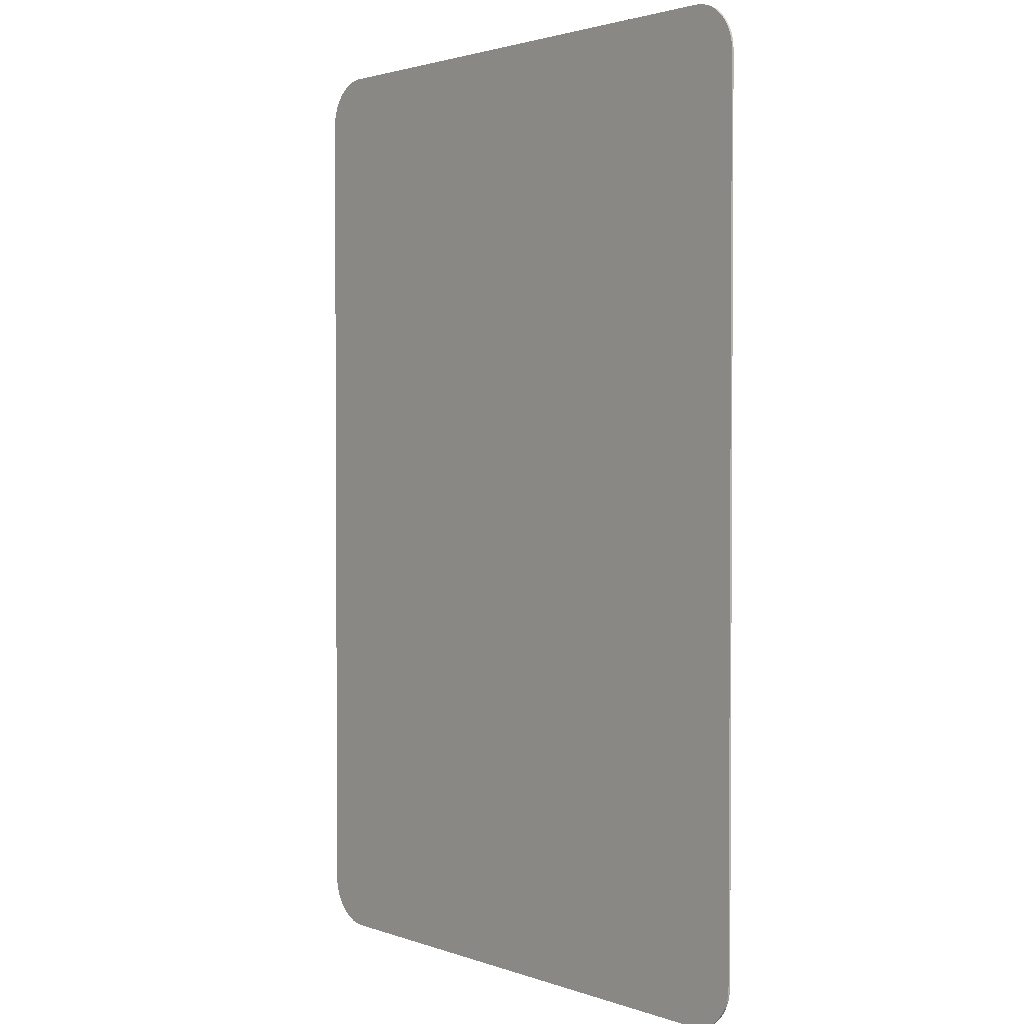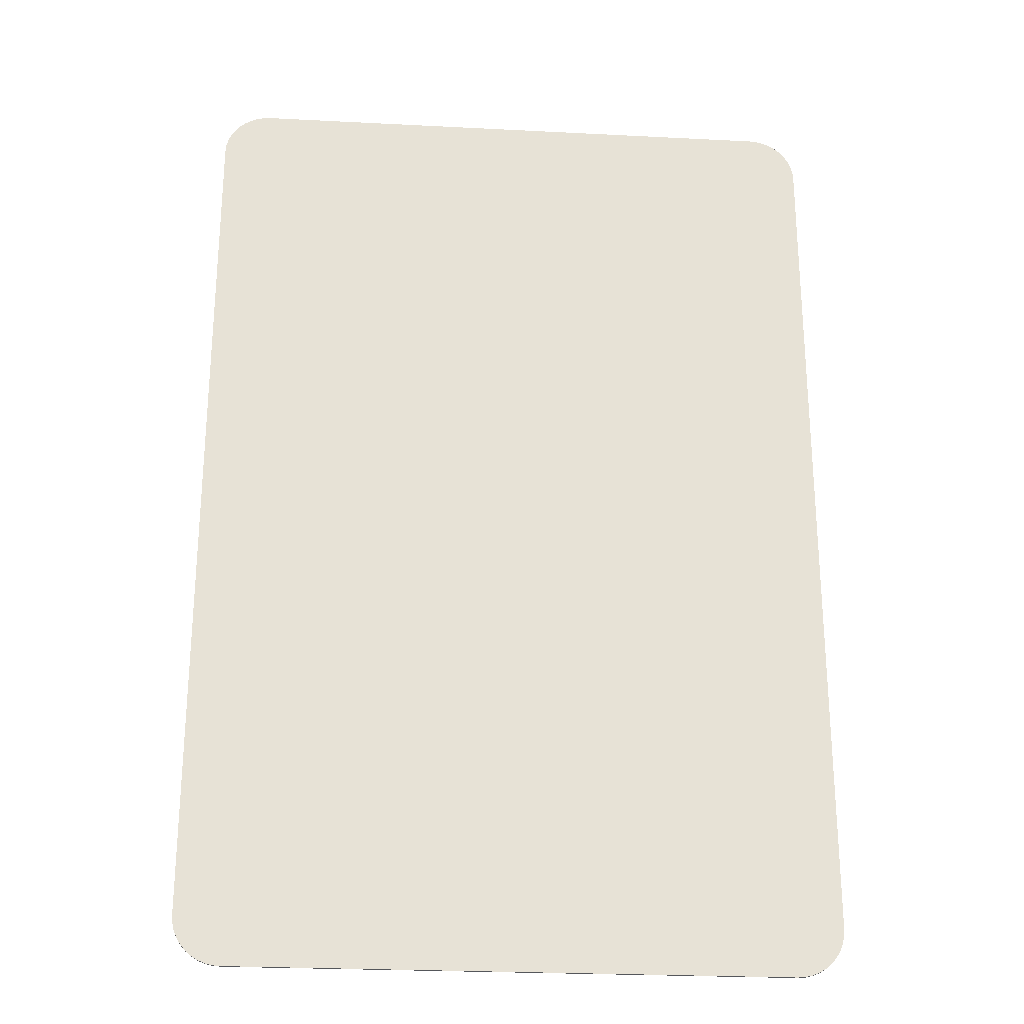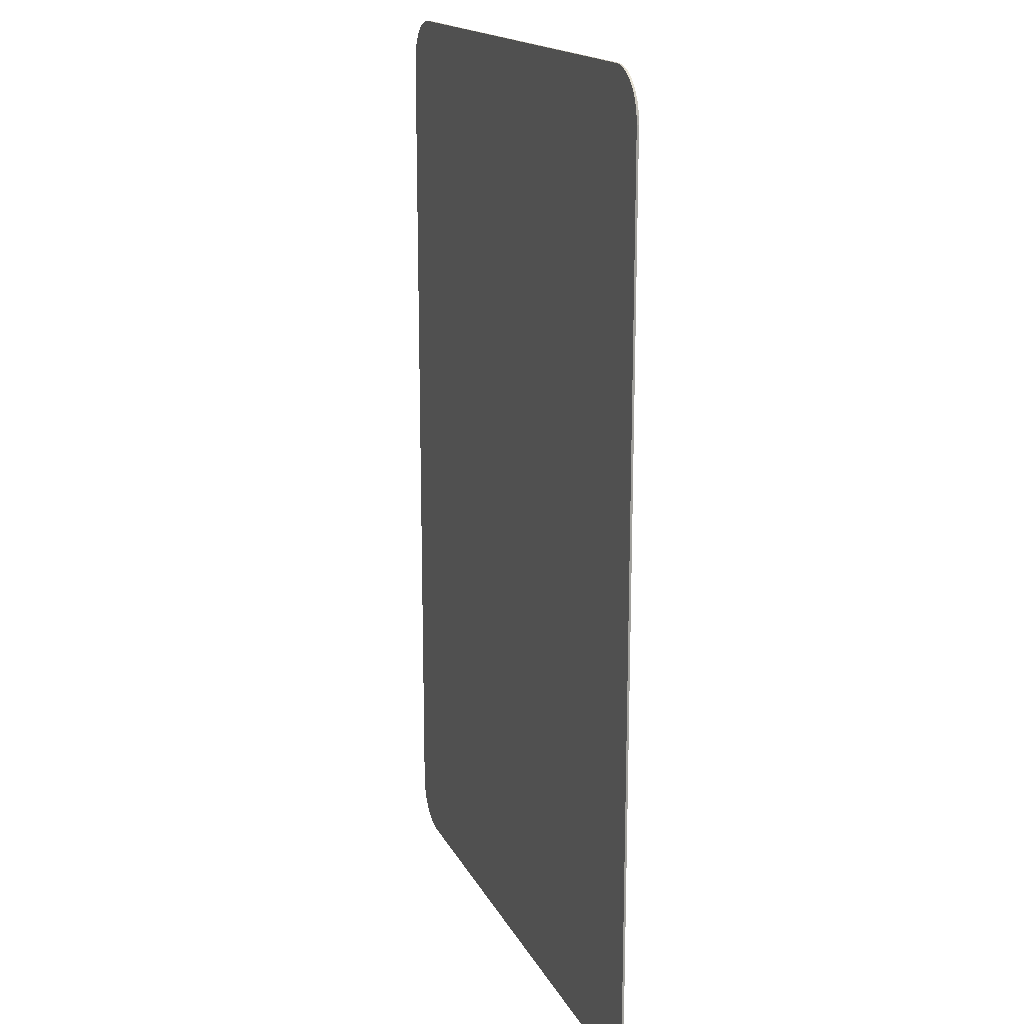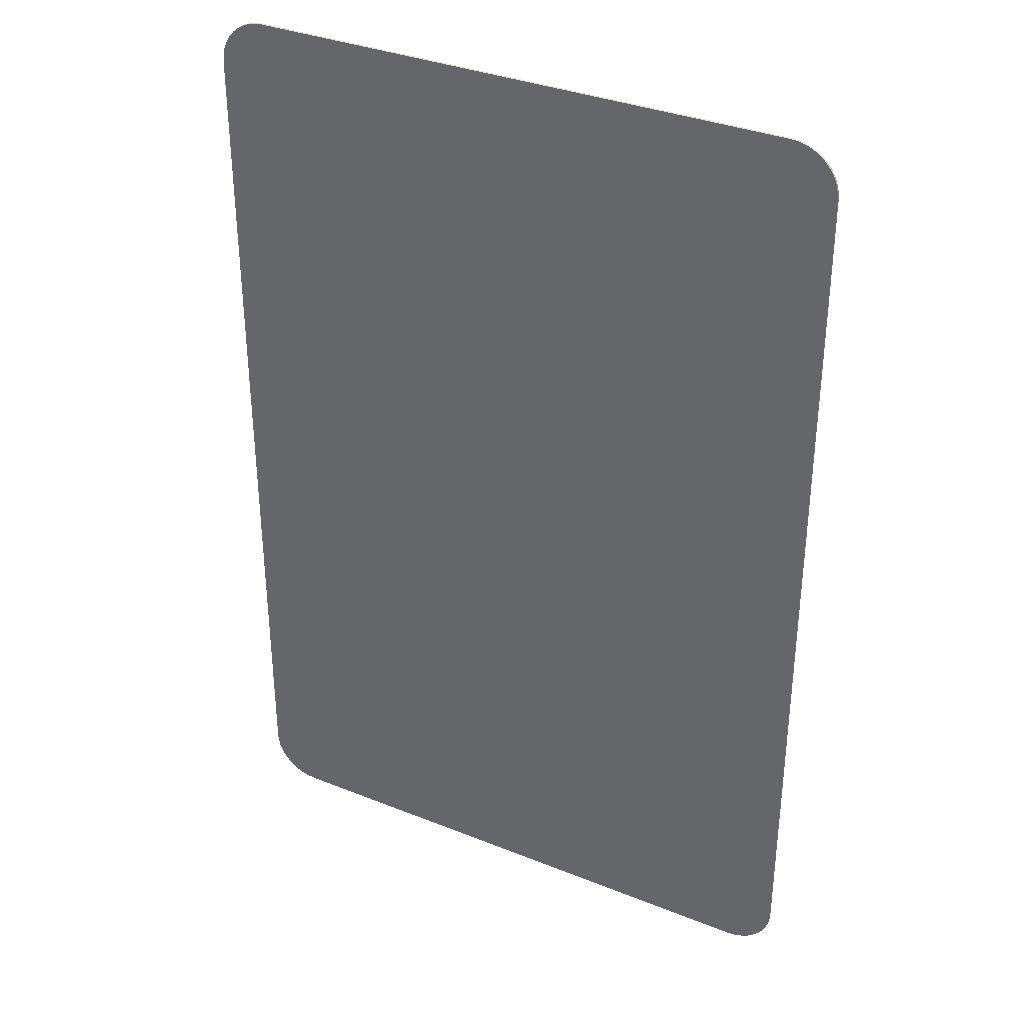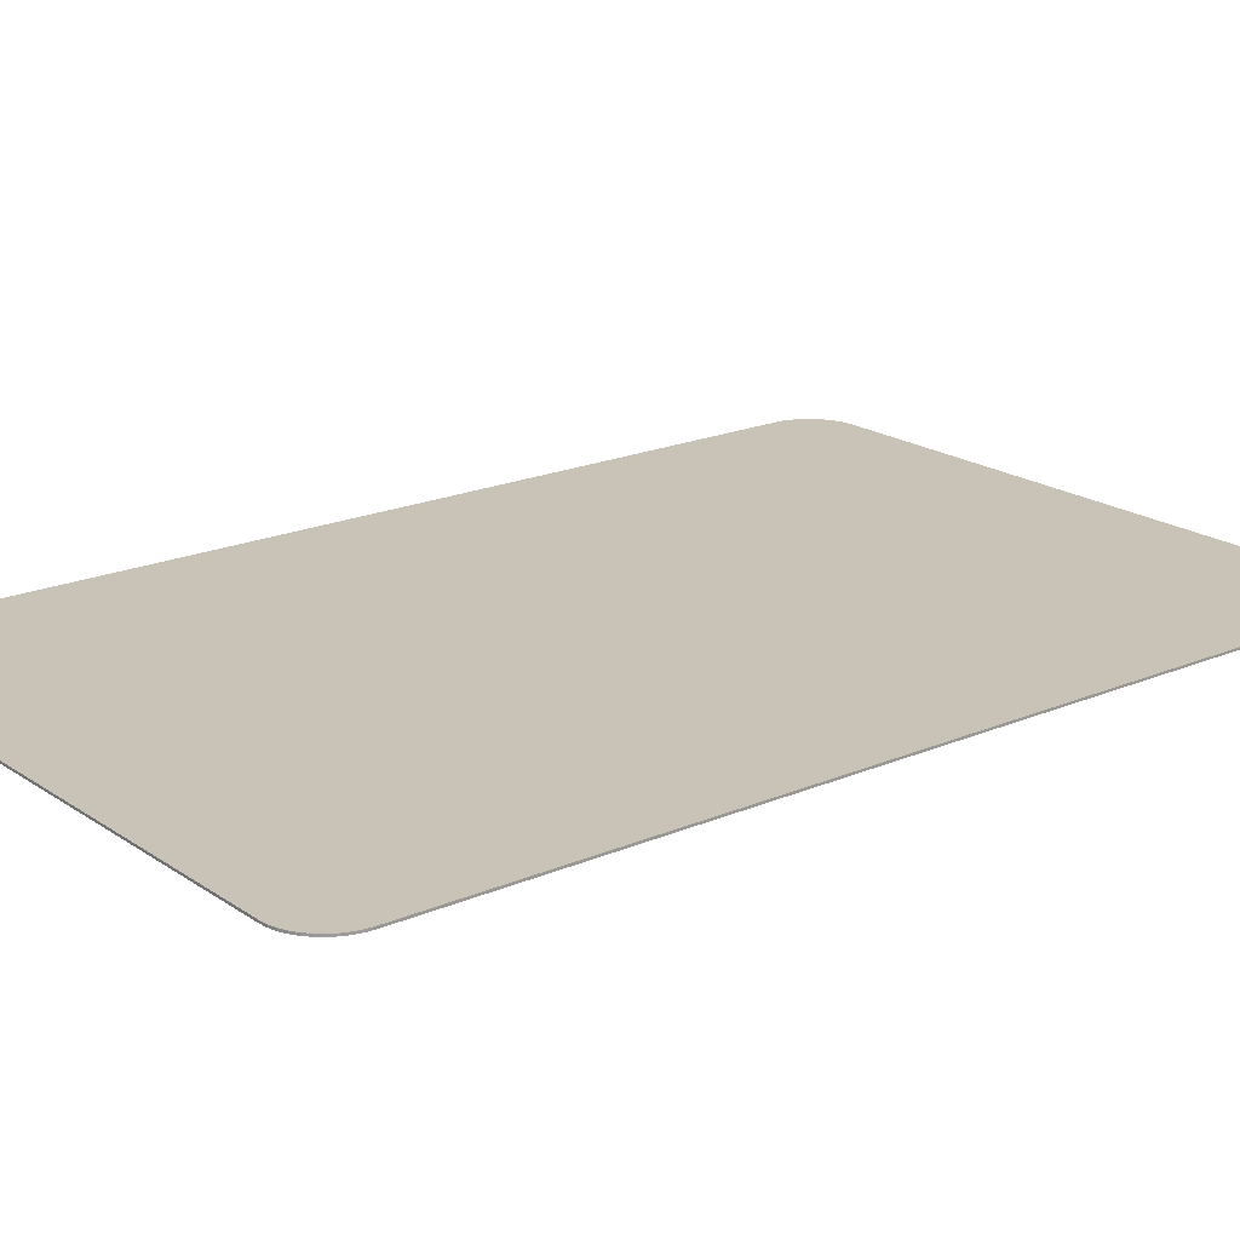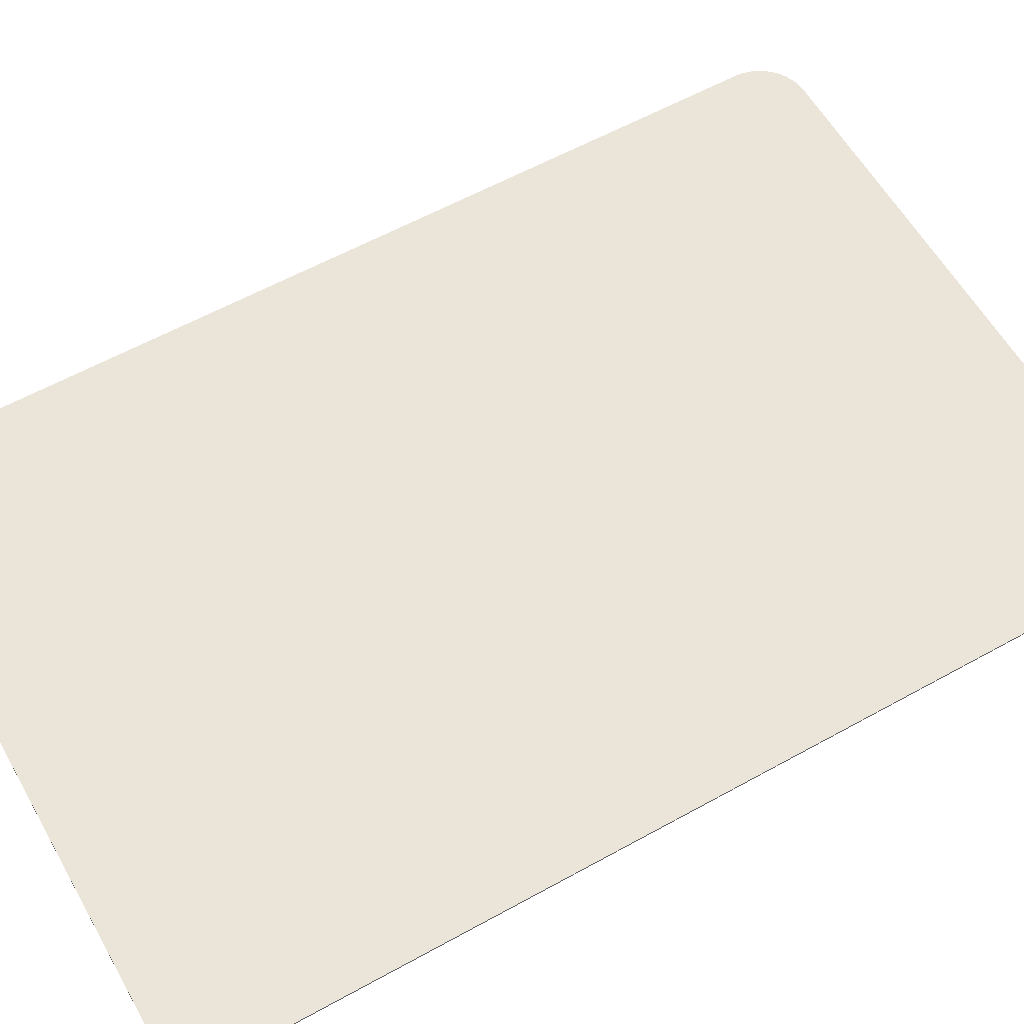
<metadata>
{"format":"obj","ext":"obj","renderer":"f3d","projection":"perspective","resolution":1024,"background":"white","views":[{"elev":2.1,"azim":-129.1,"up":"+Z"},{"elev":-25.7,"azim":175.3,"up":"+Z"},{"elev":16.8,"azim":70.6,"up":"+Z"},{"elev":34.7,"azim":-151.8,"up":"+Z"},{"elev":19.5,"azim":51.3,"up":"+Y"},{"elev":59.6,"azim":60.4,"up":"+Y"}]}
</metadata>
<code>
o Plane
v 0.2551 0 0
v 0.3 0 0.04491
v 0.2621 0 0.000553
v 0.269 0 0.002198
v 0.2755 0 0.004895
v 0.2815 0 0.008578
v 0.2868 0 0.01316
v 0.2914 0 0.01852
v 0.2951 0 0.02452
v 0.2978 0 0.03104
v 0.2994 0 0.03789
v -0.3 0 0.04491
v -0.2551 0 0
v -0.2994 0 0.03789
v -0.2978 0 0.03104
v -0.2951 0 0.02452
v -0.2914 0 0.01852
v -0.2868 0 0.01316
v -0.2815 0 0.008578
v -0.2755 0 0.004895
v -0.269 0 0.002198
v -0.2621 0 0.000553
v 0.3 0 0.8551
v 0.2551 0 0.9
v 0.2994 0 0.8621
v 0.2978 0 0.869
v 0.2951 0 0.8755
v 0.2914 0 0.8815
v 0.2868 0 0.8868
v 0.2815 0 0.8914
v 0.2755 0 0.8951
v 0.269 0 0.8978
v 0.2621 0 0.8994
v -0.2551 0 0.9
v -0.3 0 0.8551
v -0.2621 0 0.8994
v -0.269 0 0.8978
v -0.2755 0 0.8951
v -0.2815 0 0.8914
v -0.2868 0 0.8868
v -0.2914 0 0.8815
v -0.2951 0 0.8755
v -0.2978 0 0.869
v -0.2994 0 0.8621
v 0.2551 0.002 0.9
v 0.3 0.002 0.8551
v 0.2621 0.002 0.8994
v 0.269 0.002 0.8978
v 0.2755 0.002 0.8951
v 0.2815 0.002 0.8914
v 0.2868 0.002 0.8868
v 0.2914 0.002 0.8815
v 0.2951 0.002 0.8755
v 0.2978 0.002 0.869
v 0.2994 0.002 0.8621
v 0.3 0.002 0.04491
v 0.2551 0.002 -0
v 0.2994 0.002 0.03789
v 0.2978 0.002 0.03104
v 0.2951 0.002 0.02452
v 0.2914 0.002 0.01852
v 0.2868 0.002 0.01316
v 0.2815 0.002 0.008578
v 0.2755 0.002 0.004895
v 0.269 0.002 0.002198
v 0.2621 0.002 0.000553
v -0.2551 0.002 -0
v -0.3 0.002 0.04491
v -0.2621 0.002 0.000553
v -0.269 0.002 0.002198
v -0.2755 0.002 0.004895
v -0.2815 0.002 0.008578
v -0.2868 0.002 0.01316
v -0.2914 0.002 0.01852
v -0.2951 0.002 0.02452
v -0.2978 0.002 0.03104
v -0.2994 0.002 0.03789
v -0.3 0.002 0.8551
v -0.2551 0.002 0.9
v -0.2994 0.002 0.8621
v -0.2978 0.002 0.869
v -0.2951 0.002 0.8755
v -0.2914 0.002 0.8815
v -0.2868 0.002 0.8868
v -0.2815 0.002 0.8914
v -0.2755 0.002 0.8951
v -0.269 0.002 0.8978
v -0.2621 0.002 0.8994
f 56 58 59 60 61 62 63 64 65 66 57 67 69 70 71 72 73 74 75 76 77 68 78 80 81 82 83 84 85 86 87 88 79 45 47 48 49 50 51 52 53 54 55 46
f 1 13 67 57
f 34 24 45 79
f 1 3 4 5 6 7 8 9 10 11 2 23 25 26 27 28 29 30 31 32 33 24 34 36 37 38 39 40 41 42 43 44 35 12 14 15 16 17 18 19 20 21 22 13
f 12 35 78 68
f 34 79 88 36
f 36 88 87 37
f 37 87 86 38
f 38 86 85 39
f 39 85 84 40
f 40 84 83 41
f 41 83 82 42
f 42 82 81 43
f 43 81 80 44
f 44 80 78 35
f 67 13 22 69
f 69 22 21 70
f 70 21 20 71
f 71 20 19 72
f 72 19 18 73
f 73 18 17 74
f 74 17 16 75
f 75 16 15 76
f 76 15 14 77
f 77 14 12 68
f 1 57 66 3
f 3 66 65 4
f 4 65 64 5
f 5 64 63 6
f 6 63 62 7
f 7 62 61 8
f 8 61 60 9
f 9 60 59 10
f 10 59 58 11
f 11 58 56 2
f 45 24 33 47
f 47 33 32 48
f 48 32 31 49
f 49 31 30 50
f 50 30 29 51
f 51 29 28 52
f 52 28 27 53
f 53 27 26 54
f 54 26 25 55
f 55 25 23 46
f 23 2 56 46

</code>
